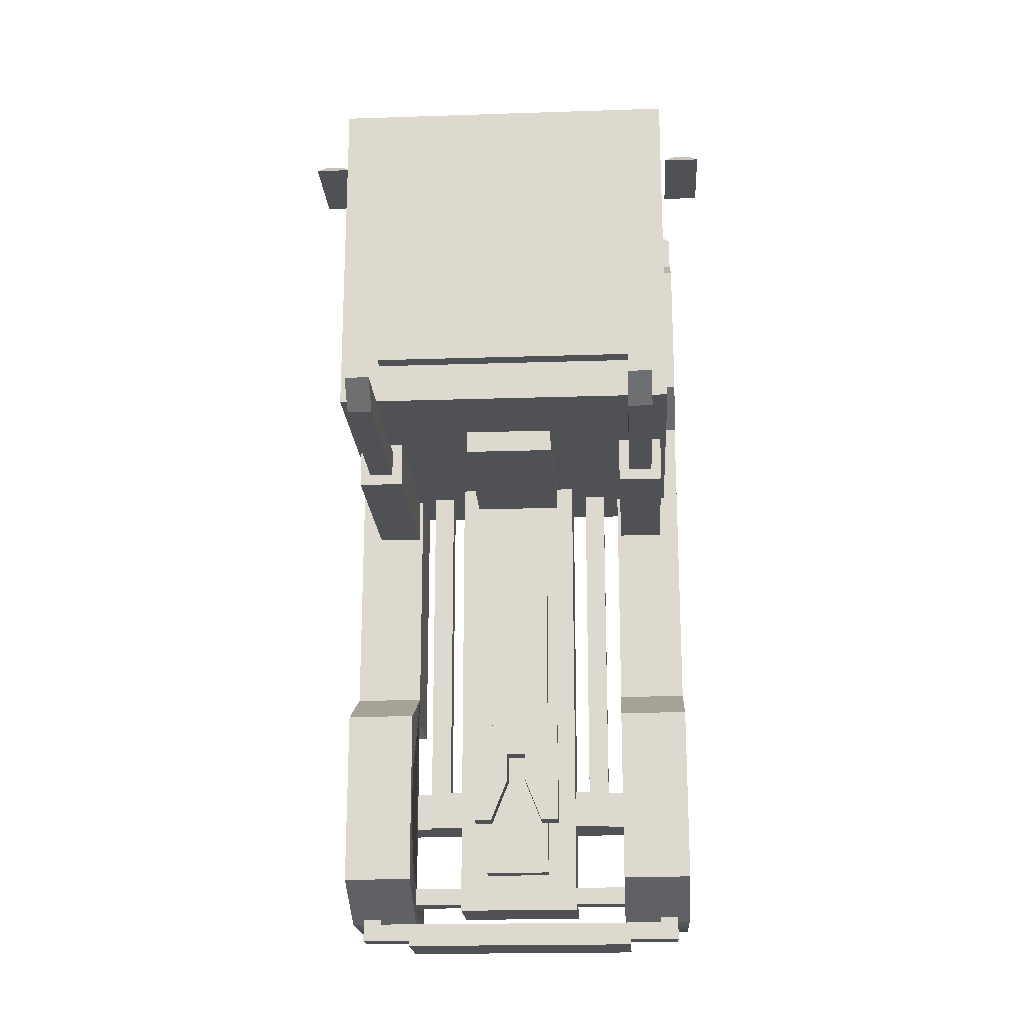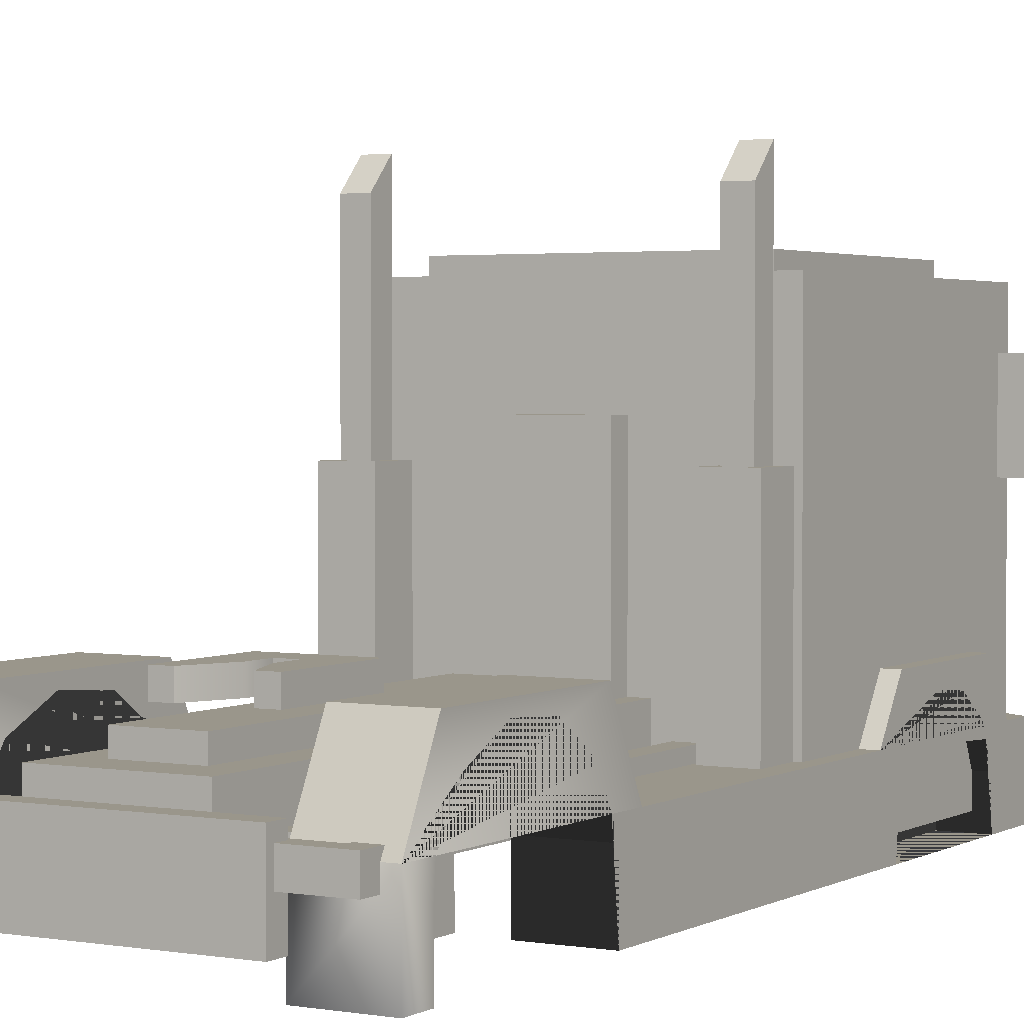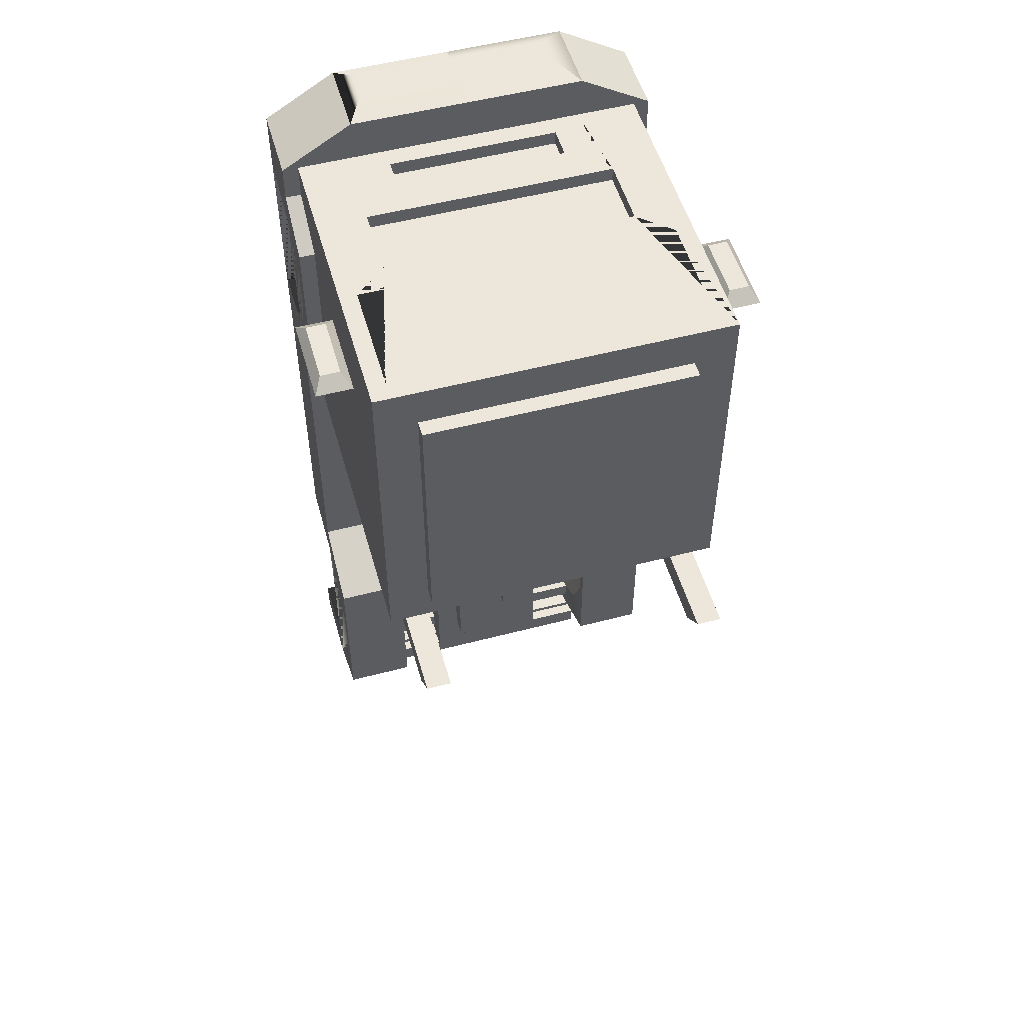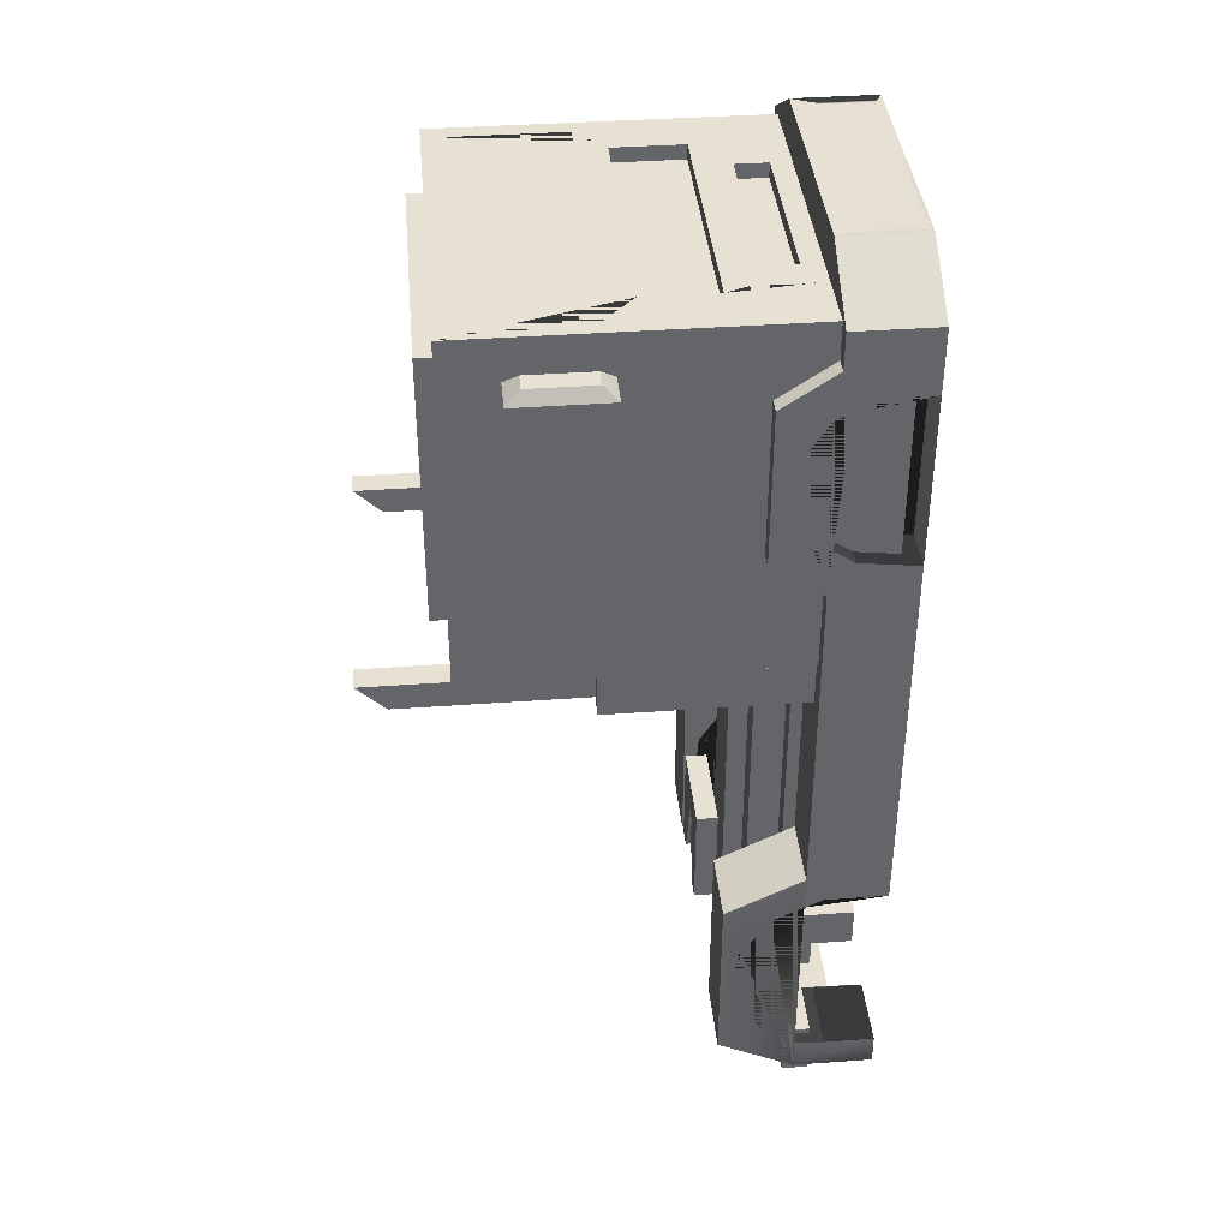
<metadata>
{"format":"obj","ext":"obj","renderer":"f3d","projection":"perspective","resolution":1024,"background":"white","views":[{"elev":-19.8,"azim":-176.5,"up":"+Z"},{"elev":2.4,"azim":-149.6,"up":"+Y"},{"elev":52.6,"azim":164.2,"up":"+Z"},{"elev":38.9,"azim":-95.2,"up":"+Z"}]}
</metadata>
<code>
v -2.454 4.406 4.331
v -2.363 4.252 4.46
v -2.146 4.252 4.46
v -2.047 4.406 4.331
v -2.108 4.322 4.331
v -2.395 4.322 4.331
v -2.454 3.394 4.331
v -2.363 3.548 4.46
v -2.146 3.548 4.46
v -2.047 3.394 4.331
v -2.395 3.479 4.331
v -2.108 3.479 4.331
v 2.454 4.406 4.331
v 2.047 4.406 4.331
v 2.146 4.252 4.46
v 2.363 4.252 4.46
v 2.454 3.394 4.331
v 2.363 3.548 4.46
v 2.4 4.322 4.331
v 2.104 4.322 4.331
v 2.047 3.394 4.331
v 2.146 3.548 4.46
v 2.4 3.479 4.331
v 2.104 3.479 4.331
v -0.523 2.122 -3.771
v -0.523 2.122 -2.565
v -0.523 2.362 -3.771
v -0.523 2.362 -2.565
v 0.523 2.362 -3.771
v 0.523 2.362 -2.565
v 0.523 2.122 -3.771
v 0.523 2.122 -2.565
v -0.3155 2.122 -3.771
v -0.3155 2.362 -3.771
v 0.3155 2.362 -3.771
v 0.3155 2.122 -3.771
v -0.1116 2.362 -2.937
v 0.1116 2.362 -2.937
v 0.1116 2.122 -2.937
v -0.1116 2.122 -2.937
v -0.1116 2.362 -3.262
v -0.1116 2.122 -3.262
v 0.1116 2.362 -3.262
v 0.1116 2.122 -3.262
v -0.7273 1.002 -4.811
v -0.7273 1.002 2.896
v -0.7273 1.819 -4.811
v -0.7273 1.819 2.896
v 0.7273 1.819 -4.811
v 0.7273 1.819 2.896
v 0.7273 1.002 -4.811
v 0.7273 1.002 2.896
v -1.149 1.22 -3.702
v -1.149 1.22 2.504
v -1.149 1.505 -3.702
v -1.149 1.505 2.504
v 1.149 1.505 -3.702
v 1.149 1.505 2.504
v 1.149 1.22 -3.702
v 1.149 1.22 2.504
v -0.9033 1.505 -3.253
v -0.9033 1.505 2.055
v 0.9033 1.505 2.055
v 0.9033 1.505 -3.253
v 0.9033 1.22 -3.253
v 0.9033 1.22 2.055
v -0.9033 1.22 2.055
v -0.9033 1.22 -3.253
v -0.386 1.819 -4.377
v -0.386 1.819 -0.2113
v 0.386 1.819 -0.2113
v 0.386 1.819 -4.377
v -0.386 2.034 -4.377
v -0.386 2.034 -0.2113
v 0.386 2.034 -0.2113
v 0.386 2.034 -4.377
v -1.999 1.22 -5.137
v -1.999 1.22 -4.489
v -1.999 1.505 -5.137
v -1.999 1.505 -4.489
v 1.999 1.505 -5.137
v 1.999 1.505 -4.489
v 1.999 1.22 -5.137
v 1.999 1.22 -4.489
v -1.779 1.505 -4.932
v -1.779 1.505 -4.694
v 1.779 1.505 -4.694
v 1.779 1.505 -4.932
v 1.779 1.22 -4.932
v 1.779 1.22 -4.694
v -1.779 1.22 -4.694
v -1.779 1.22 -4.932
v -1.402 0.8184 -5.22
v -1.402 0.8184 -4.991
v -1.402 1.635 -5.22
v -1.402 1.635 -4.991
v 1.402 1.635 -5.22
v 1.402 1.635 -4.991
v 1.402 0.8184 -5.22
v 1.402 0.8184 -4.991
v 0.4217 0.9286 -5.22
v -0.4217 0.9286 -5.22
v -0.4217 1.265 -5.22
v 0.4217 1.265 -5.22
v -1.752 0.6718 2.067
v -1.752 0.6718 2.522
v -1.752 1.24 2.067
v -1.752 1.24 2.522
v 1.752 1.24 2.067
v 1.752 1.24 2.522
v 1.752 0.6718 2.067
v 1.752 0.6718 2.522
v -1.469 0.704 -3.679
v -1.469 0.704 -3.223
v -1.469 1.272 -3.679
v -1.469 1.272 -3.223
v 1.469 1.272 -3.679
v 1.469 1.272 -3.223
v 1.469 0.704 -3.679
v 1.469 0.704 -3.223
v -1.969 0.6899 4.738
v 1.969 0.6899 4.738
v -1.969 4.992 4.738
v 1.969 4.992 4.738
v -1.969 4.992 0.8163
v 1.969 4.992 0.8163
v -1.969 0.6899 0.8163
v 1.969 0.6899 0.8163
v 1.045 1.548 4.738
v 1.773 4.779 4.738
v -1.773 4.779 4.738
v -1.045 1.548 4.738
v -1.773 3.495 4.738
v 1.773 3.495 4.738
v -1.045 2.074 4.738
v 1.045 2.074 4.738
v -1.408 3.165 4.738
v 1.408 3.165 4.738
v -1.408 2.383 4.738
v 1.408 2.383 4.738
v 1.969 4.779 4.493
v 1.969 4.779 1.934
v 1.969 3.495 4.493
v 1.969 3.495 1.934
v -1.969 3.495 4.493
v -1.969 4.779 4.493
v -1.969 4.779 1.934
v -1.969 3.495 1.934
v -1.969 4.779 3.214
v -1.969 3.495 3.214
v -1.969 4.779 2.958
v -1.969 3.495 2.958
v 1.969 4.779 3.214
v 1.969 3.495 3.214
v 1.969 4.779 2.958
v 1.969 3.495 2.958
v 0.9636 1.633 4.738
v 0.9636 1.989 4.738
v -0.9636 1.989 4.738
v -0.9636 1.633 4.738
v 0.9636 1.633 4.575
v 0.9636 1.989 4.575
v -0.9636 1.989 4.575
v -0.9636 1.633 4.575
v -1.408 2.383 4.574
v 1.408 2.383 4.574
v 1.408 3.165 4.574
v -1.408 3.165 4.574
v -0.5247 3.934 0.8163
v 0.5247 3.934 0.8163
v 0.5247 1.748 0.8163
v -0.5247 1.748 0.8163
v -0.5247 3.934 0.5542
v 0.5247 3.934 0.5542
v 0.5247 1.748 0.5542
v -0.5247 1.748 0.5542
v -1.969 3.165 4.738
v -1.969 2.383 4.738
v 1.969 3.165 4.738
v 1.969 2.383 4.738
v -1.53 3.013 4.738
v -1.841 3.013 4.738
v -1.841 2.534 4.738
v -1.53 2.534 4.738
v 1.53 2.534 4.738
v 1.841 2.534 4.738
v 1.841 3.013 4.738
v 1.53 3.013 4.738
v -1.309 2.139 4.738
v -1.874 2.139 4.738
v -1.874 1.548 4.738
v -1.309 1.548 4.738
v 1.874 1.548 4.738
v 1.874 2.139 4.738
v 1.309 2.139 4.738
v 1.309 1.548 4.738
v -1.309 1.962 4.738
v -1.874 1.962 4.738
v 1.309 1.962 4.738
v 1.874 1.962 4.738
v 2.145 0.5101 4.738
v 1.335 0.5101 5.22
v 1.335 1.411 5.22
v 2.145 1.411 4.738
v 2.145 1.411 4.333
v 2.145 0.5101 4.333
v 1.335 0.5101 4.333
v 1.335 1.411 4.333
v 2.145 0.5101 1.817
v 1.335 0.5101 1.817
v 2.145 0.5101 4.027
v 1.653 0.5101 4.027
v 1.653 0.5101 2.289
v 2.145 0.5101 2.289
v 1.335 1.411 1.817
v 1.335 1.992 3.944
v 2.145 1.992 3.944
v 2.145 1.3 3.887
v 2.145 1.023 4.021
v 2.145 1.411 1.817
v 2.145 0.5101 2.116
v 2.145 1.156 2.196
v 2.145 1.3 2.293
v 2.145 0.5101 -1.975
v 1.335 0.5101 -1.975
v 1.335 1.992 2.206
v 1.335 1.411 -1.975
v 2.145 1.562 2.471
v 2.145 1.776 2.913
v 2.145 1.74 3.402
v 2.145 1.464 3.808
v 2.145 1.992 2.206
v 2.145 1.411 -1.975
v 1.335 0.5101 -2.29
v 2.145 0.5101 -2.29
v 1.335 1.21 -2.29
v 1.335 1.411 -2.387
v 2.145 1.21 -2.29
v 1.335 2.275 -2.406
v 2.145 2.275 -2.406
v 1.335 1.76 -2.556
v 1.335 2.103 -3.062
v 1.335 2.148 -3.671
v 1.335 1.882 -4.221
v 1.335 1.411 -4.541
v 1.335 1.411 -4.919
v 1.335 2.275 -4.482
v 2.145 1.411 -2.387
v 2.145 1.76 -2.556
v 2.145 1.411 -4.919
v 2.145 1.411 -4.541
v 2.145 1.882 -4.221
v 2.145 2.148 -3.671
v 2.145 2.103 -3.062
v 2.145 2.275 -4.482
v 1.335 0.5101 -4.565
v 1.335 0.5101 -4.919
v 1.335 1.079 -4.565
v 2.145 0.5101 -4.919
v 2.145 0.5101 -4.565
v 2.145 1.079 -4.565
v 1.653 1.562 2.471
v 1.653 1.776 2.913
v 1.653 1.74 3.402
v 1.653 1.156 2.196
v 1.653 1.464 3.808
v 1.653 0.5101 2.116
v 1.653 1.023 4.021
v -2.145 0.5101 4.738
v -1.335 0.5101 5.22
v -1.335 1.411 5.22
v -2.145 1.411 4.738
v -2.145 1.411 4.333
v -2.145 0.5101 4.333
v -1.335 0.5101 4.333
v -1.335 1.411 4.333
v -2.145 0.5101 1.817
v -1.335 0.5101 1.817
v -2.145 0.5101 4.027
v -1.653 0.5101 4.027
v -1.653 0.5101 2.116
v -2.145 0.5101 2.116
v -1.335 1.411 1.817
v -1.335 1.992 3.944
v -2.145 1.992 3.944
v -2.145 1.3 3.887
v -2.145 1.023 4.021
v -2.145 1.411 1.817
v -2.145 1.156 2.196
v -2.145 1.3 2.293
v -2.145 0.5101 -1.975
v -1.335 0.5101 -1.975
v -1.335 1.992 2.206
v -1.335 1.411 -1.975
v -2.145 1.562 2.471
v -2.145 1.776 2.913
v -2.145 1.74 3.402
v -2.145 1.464 3.808
v -2.145 1.992 2.206
v -2.145 1.411 -1.975
v -1.335 0.5101 -2.29
v -2.145 0.5101 -2.29
v -1.335 1.21 -2.29
v -1.335 1.411 -2.387
v -2.145 1.21 -2.29
v -1.335 2.275 -2.406
v -2.145 2.275 -2.406
v -1.335 1.76 -2.556
v -1.335 2.103 -3.062
v -1.335 2.148 -3.671
v -1.335 1.882 -4.221
v -1.335 1.411 -4.541
v -1.335 1.411 -4.919
v -1.335 2.275 -4.482
v -2.145 1.411 -2.387
v -2.145 1.76 -2.556
v -2.145 1.411 -4.919
v -2.145 1.411 -4.541
v -2.145 1.882 -4.221
v -2.145 2.148 -3.671
v -2.145 2.103 -3.062
v -2.145 2.275 -4.482
v -1.335 0.5101 -4.565
v -1.335 0.5101 -4.919
v -1.335 1.079 -4.565
v -2.145 0.5101 -4.919
v -2.145 0.5101 -4.565
v -2.145 1.079 -4.565
v -1.653 1.562 2.471
v -1.653 1.776 2.913
v -1.653 1.74 3.402
v -1.653 1.156 2.196
v -1.653 1.464 3.808
v -1.653 1.023 4.021
v 4e-06 0.5101 5.22
v 4e-06 1.411 5.22
v 4e-06 1.411 4.333
v 4e-06 0.5101 4.333
v 1.101 0.6356 5.22
v 1.101 0.9156 5.22
v 4e-06 0.9156 5.22
v 4e-06 0.6356 5.22
v -1.101 0.6356 5.22
v -1.101 0.9156 5.22
v 1.376 1.381 0.8466
v 1.899 1.381 0.8466
v 1.376 3.572 0.8466
v 1.899 3.572 0.8466
v 1.376 3.572 0.281
v 1.899 3.572 0.281
v 1.376 1.381 0.281
v 1.899 1.381 0.281
v 1.498 3.572 0.7151
v 1.777 3.572 0.7151
v 1.777 3.572 0.4125
v 1.498 3.572 0.4125
v 1.498 5.941 0.7151
v 1.777 5.941 0.7151
v 1.777 5.625 0.4125
v 1.498 5.625 0.4125
v 1.542 5.891 0.6674
v 1.733 5.891 0.6674
v 1.733 5.675 0.4602
v 1.542 5.675 0.4602
v -1.899 1.381 0.8466
v -1.376 1.381 0.8466
v -1.899 3.572 0.8466
v -1.376 3.572 0.8466
v -1.899 3.572 0.281
v -1.376 3.572 0.281
v -1.899 1.381 0.281
v -1.376 1.381 0.281
v -1.777 3.572 0.7151
v -1.498 3.572 0.7151
v -1.498 3.572 0.4125
v -1.777 3.572 0.4125
v -1.777 5.941 0.7151
v -1.498 5.941 0.7151
v -1.498 5.625 0.4125
v -1.777 5.625 0.4125
v -1.733 5.891 0.6674
v -1.542 5.891 0.6674
v -1.542 5.675 0.4602
v -1.733 5.675 0.4602
v -1.505 4.992 4.277
v 1.505 4.992 4.277
v 1.505 4.992 1.278
v -1.505 4.992 1.278
v -1.505 5.169 4.277
v 1.505 5.169 4.277
v 1.505 5.169 1.278
v -1.505 5.169 1.278
v 1.947 1.259 -5.137
v -1.947 1.259 -5.137
v -1.947 1.466 -5.137
v 1.947 1.466 -5.137
v -1.557 1.466 -5.137
v 1.557 1.466 -5.137
v 1.557 1.259 -5.137
v -1.557 1.259 -5.137
f 1 2 3 4
f 1 4 5 6
f 7 8 2 1
f 2 8 9 3
f 4 3 9 10
f 7 1 6 11
f 4 10 12 5
f 11 6 5 12
f 8 7 10 9
f 10 7 11 12
f 13 14 15 16
f 17 13 16 18
f 13 19 20 14
f 14 21 22 15
f 16 15 22 18
f 18 22 21 17
f 17 23 19 13
f 23 24 20 19
f 14 20 24 21
f 21 24 23 17
f 25 26 28 27
f 29 30 32 31
f 26 32 30 28
f 38 39 40 37
f 34 33 25 27
f 27 28 37 41 34
f 33 42 40 26 25
f 35 43 38 30 29
f 31 36 35 29
f 31 32 39 44 36
f 30 38 37 28
f 39 32 26 40
f 43 44 39 38
f 33 34 41 42
f 42 41 37 40
f 35 36 44 43
f 45 46 48 47
f 73 74 75 76
f 49 50 52 51
f 51 52 46 45
f 46 52 50 48
f 51 45 47 49
f 53 54 56 55
f 57 58 60 59
f 54 60 58 56
f 59 53 55 57
f 55 56 62 61
f 56 58 63 62
f 58 57 64 63
f 57 55 61 64
f 59 60 66 65
f 60 54 67 66
f 54 53 68 67
f 53 59 65 68
f 63 64 65 66
f 64 61 68 65
f 63 66 67 62
f 62 67 68 61
f 47 48 70 69
f 48 50 71 70
f 50 49 72 71
f 49 47 69 72
f 69 70 74 73
f 70 71 75 74
f 71 72 76 75
f 72 69 73 76
f 77 78 80 79
f 81 82 84 83
f 78 84 82 80
f 398 399 400 397
f 79 80 86 85
f 80 82 87 86
f 82 81 88 87
f 81 79 85 88
f 83 84 90 89
f 84 78 91 90
f 78 77 92 91
f 77 83 89 92
f 87 88 89 90
f 88 85 92 89
f 87 90 91 86
f 86 91 92 85
f 93 94 96 95
f 95 96 98 97
f 97 98 100 99
f 99 100 94 93
f 94 100 98 96
f 101 102 103 104
f 99 93 102 101
f 93 95 103 102
f 95 97 104 103
f 97 99 101 104
f 105 106 108 107
f 107 108 110 109
f 109 110 112 111
f 111 112 106 105
f 106 112 110 108
f 111 105 107 109
f 113 114 116 115
f 115 116 118 117
f 117 118 120 119
f 119 120 114 113
f 114 120 118 116
f 119 113 115 117
f 133 134 130 131
f 389 390 391 392
f 173 174 175 176
f 127 128 122 121
f 142 155 156 144
f 145 146 149 150
f 138 179 124 130 134
f 124 123 131 130
f 197 198 191 192
f 121 122 129 132
f 137 138 134 133
f 161 162 163 164
f 165 166 167 168
f 135 136 140 139
f 126 124 141 153 155 142
f 124 179 180 122 143 141
f 122 128 144 156 154 143
f 128 126 142 144
f 121 178 177 123 146 145
f 123 125 147 151 149 146
f 125 127 148 147
f 127 121 145 150 152 148
f 150 149 151 152
f 152 151 147 148
f 154 153 141 143
f 156 155 153 154
f 129 136 158 157
f 136 135 159 158
f 135 132 160 159
f 132 129 157 160
f 157 158 162 161
f 158 159 163 162
f 159 160 164 163
f 160 157 161 164
f 139 140 166 165
f 140 138 167 166
f 138 137 168 167
f 137 139 165 168
f 125 126 170 169
f 126 128 171 170
f 128 127 172 171
f 127 125 169 172
f 169 170 174 173
f 170 171 175 174
f 171 172 176 175
f 172 169 173 176
f 123 177 137 133 131
f 181 182 183 184
f 185 186 187 188
f 199 200 194 195
f 137 177 182 181
f 177 178 183 182
f 178 139 184 183
f 139 137 181 184
f 140 180 186 185
f 180 179 187 186
f 179 138 188 187
f 138 140 185 188
f 139 178 190 189
f 178 121 191 198 190
f 121 132 192 191
f 192 132 135 139 189 197
f 122 180 194 200 193
f 180 140 195 194
f 195 140 136 129 196 199
f 129 122 193 196
f 189 190 198 197
f 193 200 199 196
f 201 204 203 202
f 201 206 205 204
f 206 201 202 207
f 204 205 208 203
f 209 214 213 212 211 206 207 210
f 208 215 210 207
f 205 217 216 208
f 211 219 218 205 206
f 220 223 222 221 214 209
f 224 209 210 225
f 208 216 226 215
f 215 227 225 210
f 220 232 217 205 218 231 230 229 228 223
f 217 232 226 216
f 233 220 209 224
f 234 235 224 225
f 215 226 232 220
f 220 233 227 215
f 227 237 236 234 225
f 235 238 248 233 224
f 233 240 239 227
f 227 239 247 246 245 244 243 242 241 237
f 236 238 235 234
f 241 249 248 238 236 237
f 250 255 240 233 248 249 254 253 252 251
f 240 255 247 239
f 242 254 249 241
f 243 253 254 242
f 244 252 253 243
f 245 258 261 251 252 244
f 256 258 245 246 257
f 246 247 255 250
f 250 251 261 260 259
f 259 260 256 257
f 256 260 261 258
f 250 259 257 246
f 229 263 262 228
f 230 264 263 229
f 212 213 267 265 262 263 264 266 268
f 265 222 223 228 262
f 231 266 264 230
f 222 265 267 221
f 266 231 218 219 268
f 221 267 213 214
f 211 212 268 219
f 269 270 271 272
f 269 272 273 274
f 274 275 270 269
f 272 271 276 273
f 277 278 275 274 279 280 281 282
f 276 275 278 283
f 273 276 284 285
f 279 274 273 286 287
f 288 277 282 289 290
f 291 292 278 277
f 276 283 293 284
f 283 278 292 294
f 288 290 295 296 297 298 286 273 285 299
f 285 284 293 299
f 300 291 277 288
f 301 292 291 302
f 283 288 299 293
f 288 283 294 300
f 294 292 301 303 304
f 302 291 300 315 305
f 300 294 306 307
f 294 304 308 309 310 311 312 313 314 306
f 303 301 302 305
f 308 304 303 305 315 316
f 317 318 319 320 321 316 315 300 307 322
f 307 306 314 322
f 309 308 316 321
f 310 309 321 320
f 311 310 320 319
f 312 311 319 318 328 325
f 323 324 313 312 325
f 313 317 322 314
f 317 326 327 328 318
f 326 324 323 327
f 323 325 328 327
f 317 313 324 326
f 296 295 329 330
f 297 296 330 331
f 280 334 333 331 330 329 332 281
f 332 329 295 290 289
f 298 297 331 333
f 289 282 281 332
f 333 334 287 286 298
f 279 287 334 280
f 339 340 341 342
f 203 208 337 336
f 208 207 338 337
f 207 202 335 338
f 270 275 338 335
f 275 276 337 338
f 276 271 336 337
f 344 343 342 341
f 202 203 340 339
f 203 336 341 340
f 335 202 339 342
f 271 270 343 344
f 270 335 342 343
f 336 271 344 341
f 345 346 348 347
f 361 362 363 364
f 349 350 352 351
f 351 352 346 345
f 346 352 350 348
f 351 345 347 349
f 347 348 354 353
f 348 350 355 354
f 350 349 356 355
f 349 347 353 356
f 353 354 358 357
f 354 355 359 358
f 355 356 360 359
f 356 353 357 360
f 357 358 362 361
f 358 359 363 362
f 359 360 364 363
f 360 357 361 364
f 365 366 368 367
f 381 382 383 384
f 369 370 372 371
f 371 372 366 365
f 366 372 370 368
f 371 365 367 369
f 367 368 374 373
f 368 370 375 374
f 370 369 376 375
f 369 367 373 376
f 373 374 378 377
f 374 375 379 378
f 375 376 380 379
f 376 373 377 380
f 377 378 382 381
f 378 379 383 382
f 379 380 384 383
f 380 377 381 384
f 123 124 386 385
f 124 126 387 386
f 126 125 388 387
f 125 123 385 388
f 385 386 390 389
f 386 387 391 390
f 387 388 392 391
f 388 385 389 392
f 83 77 394 400 399 393
f 77 79 395 394
f 79 81 396 398 397 395
f 81 83 393 396
f 393 399 398 396
f 397 400 394 395

</code>
